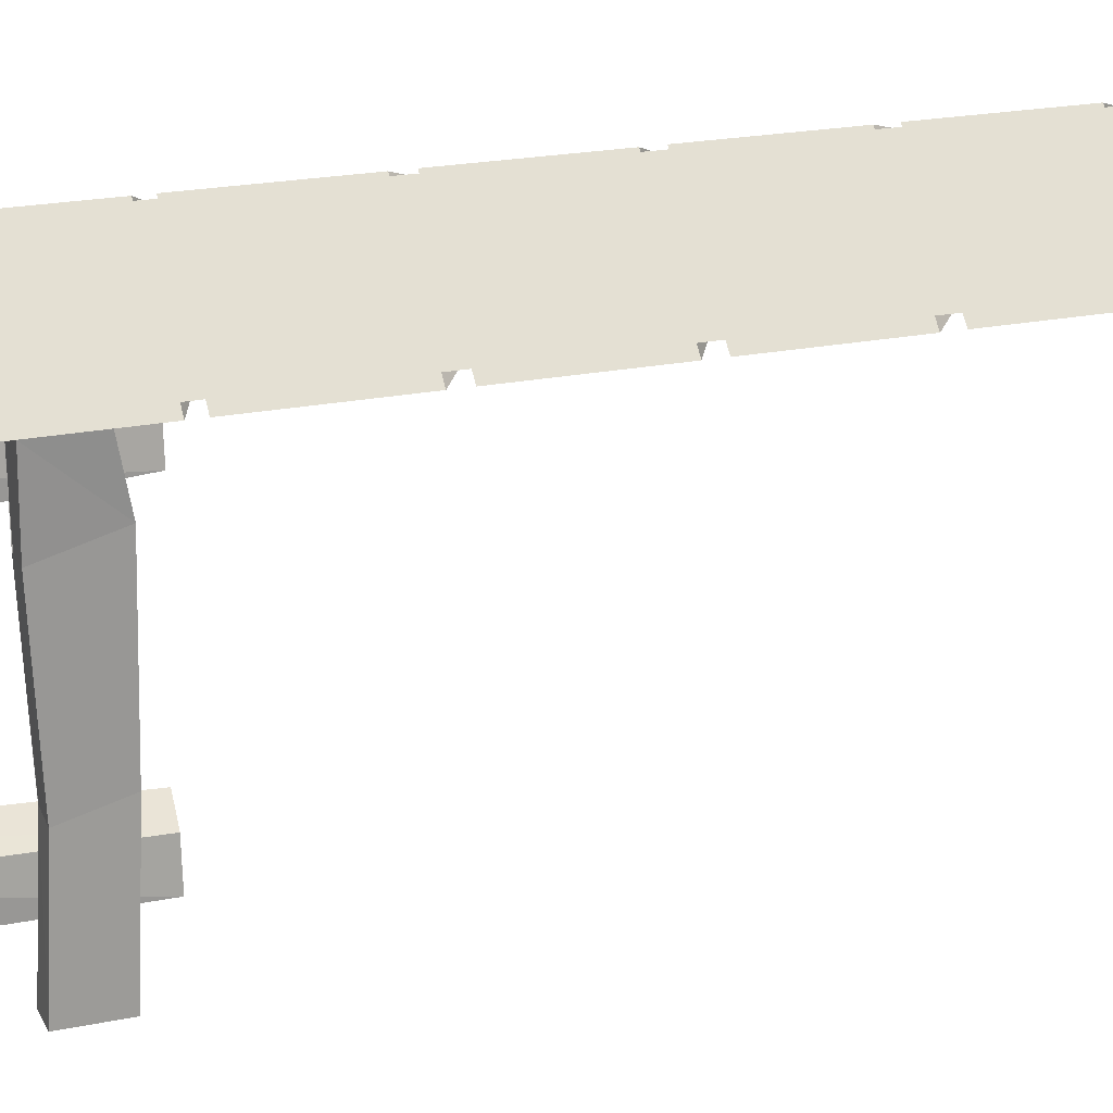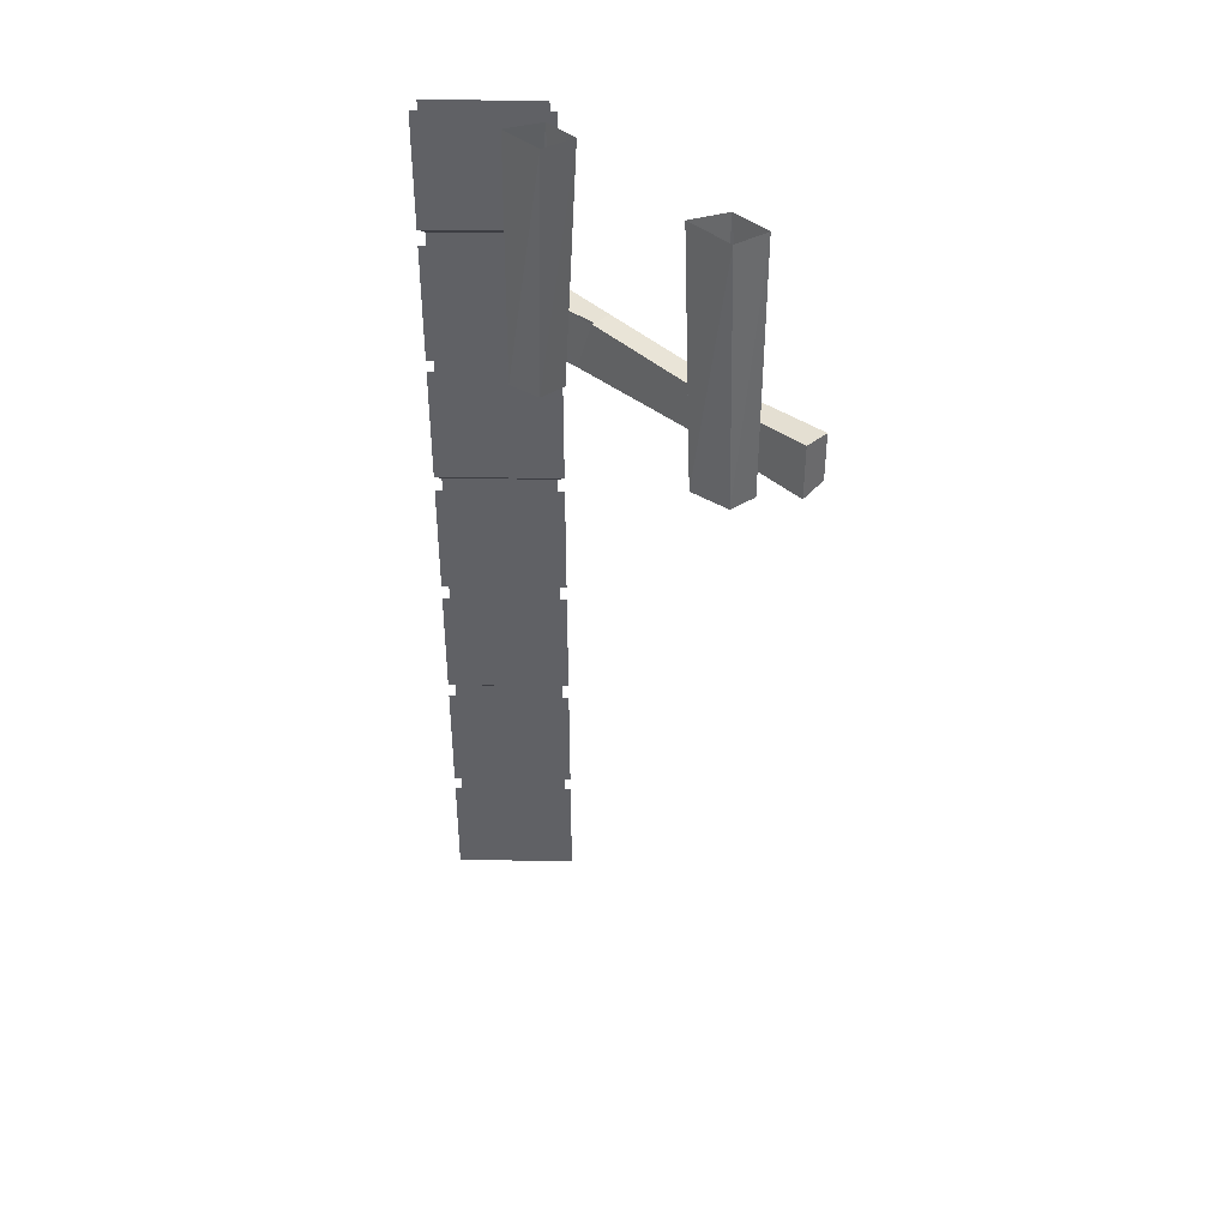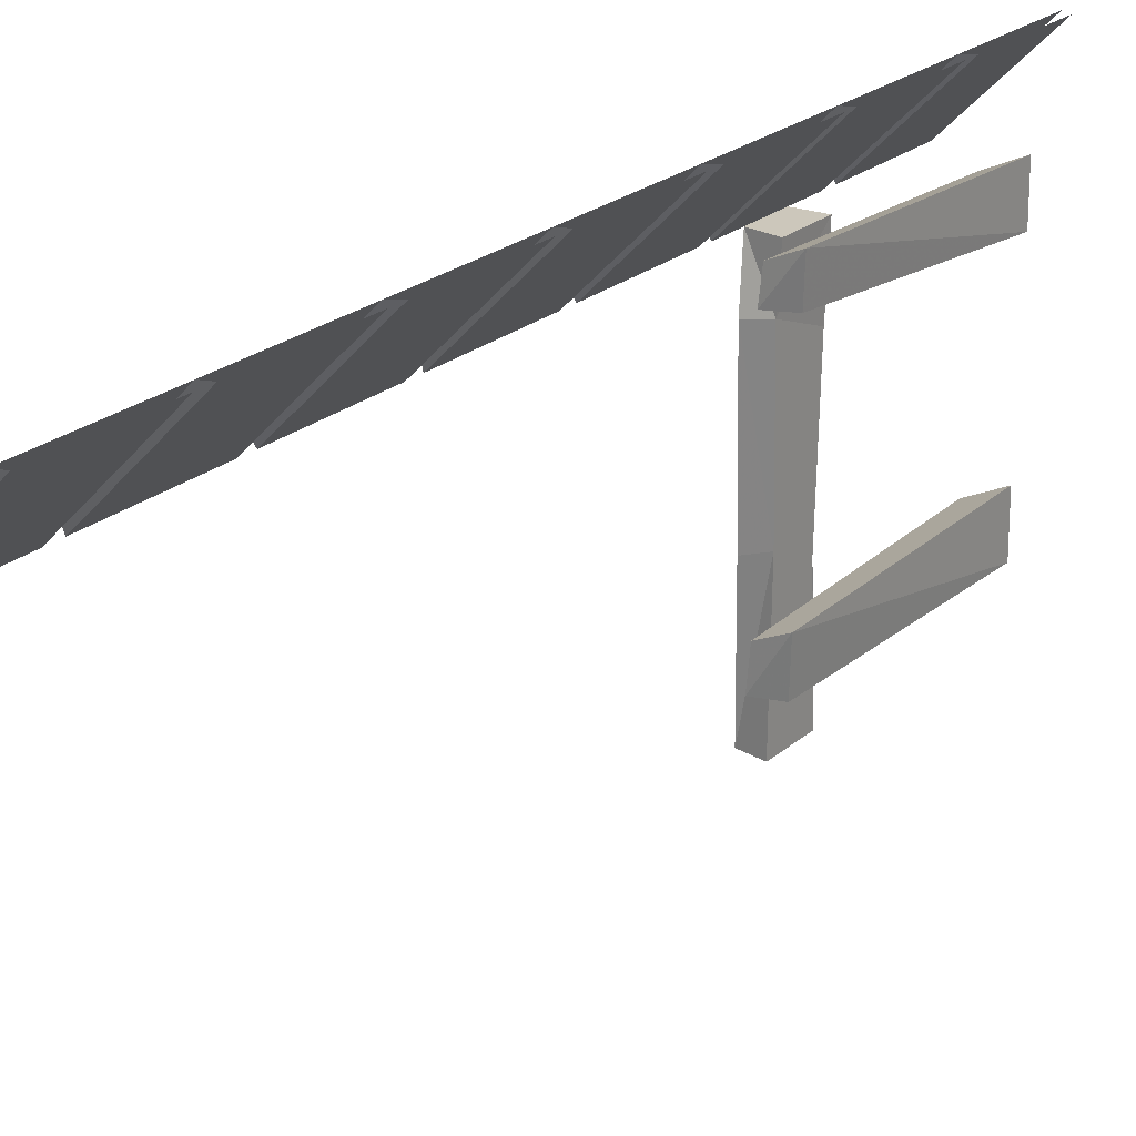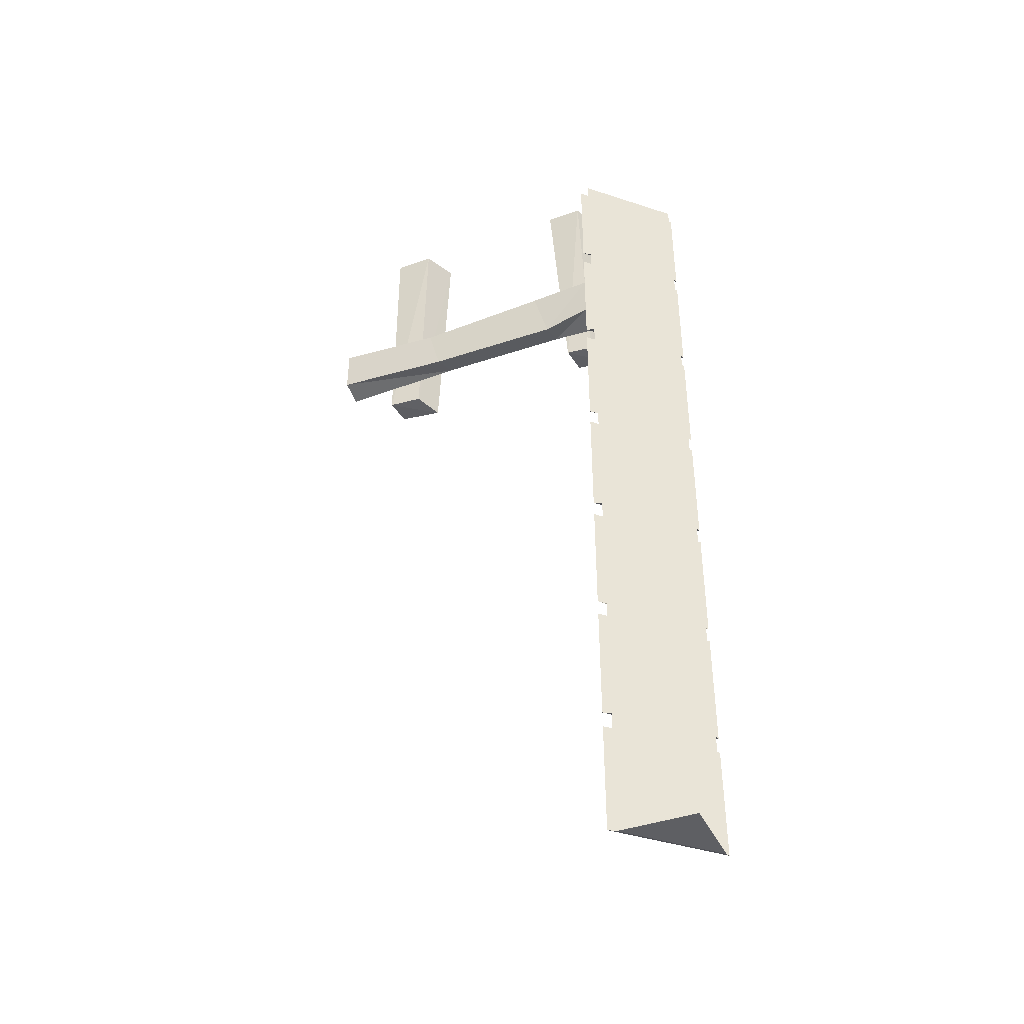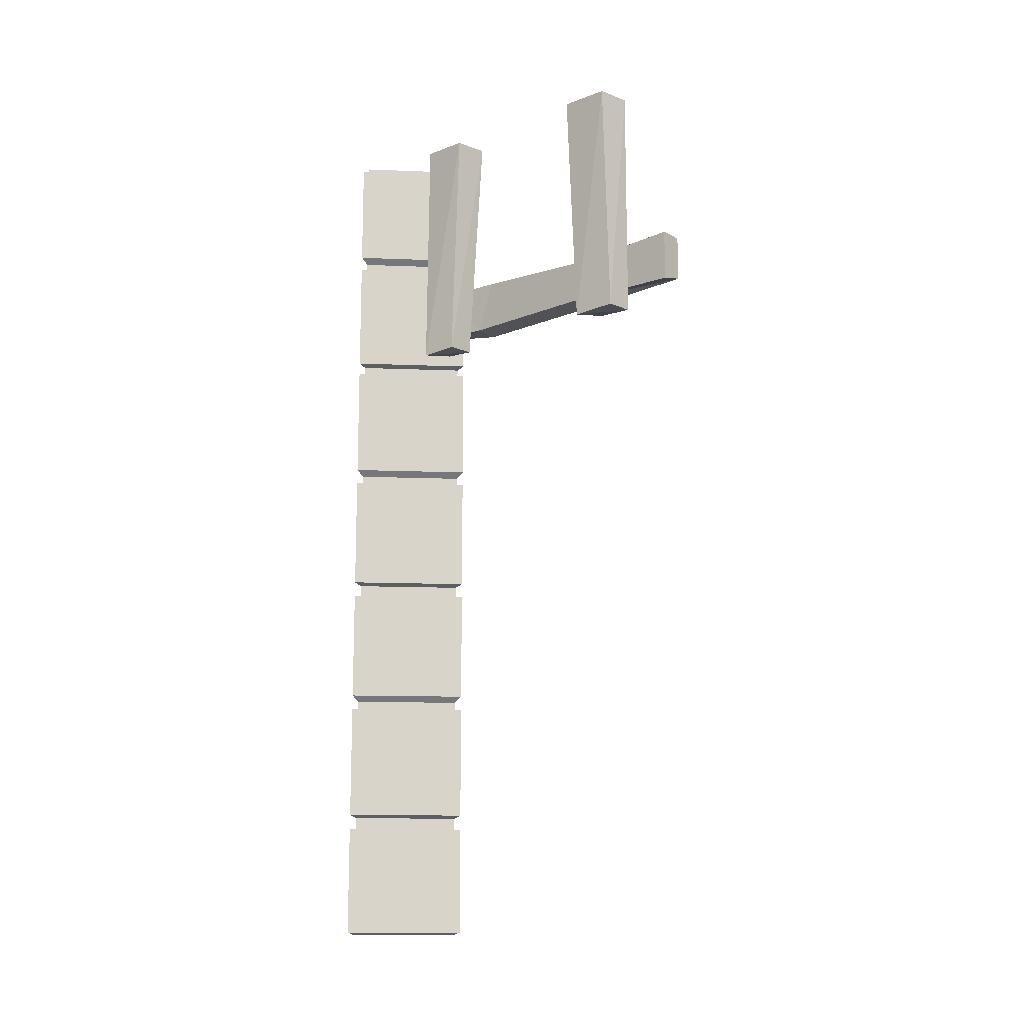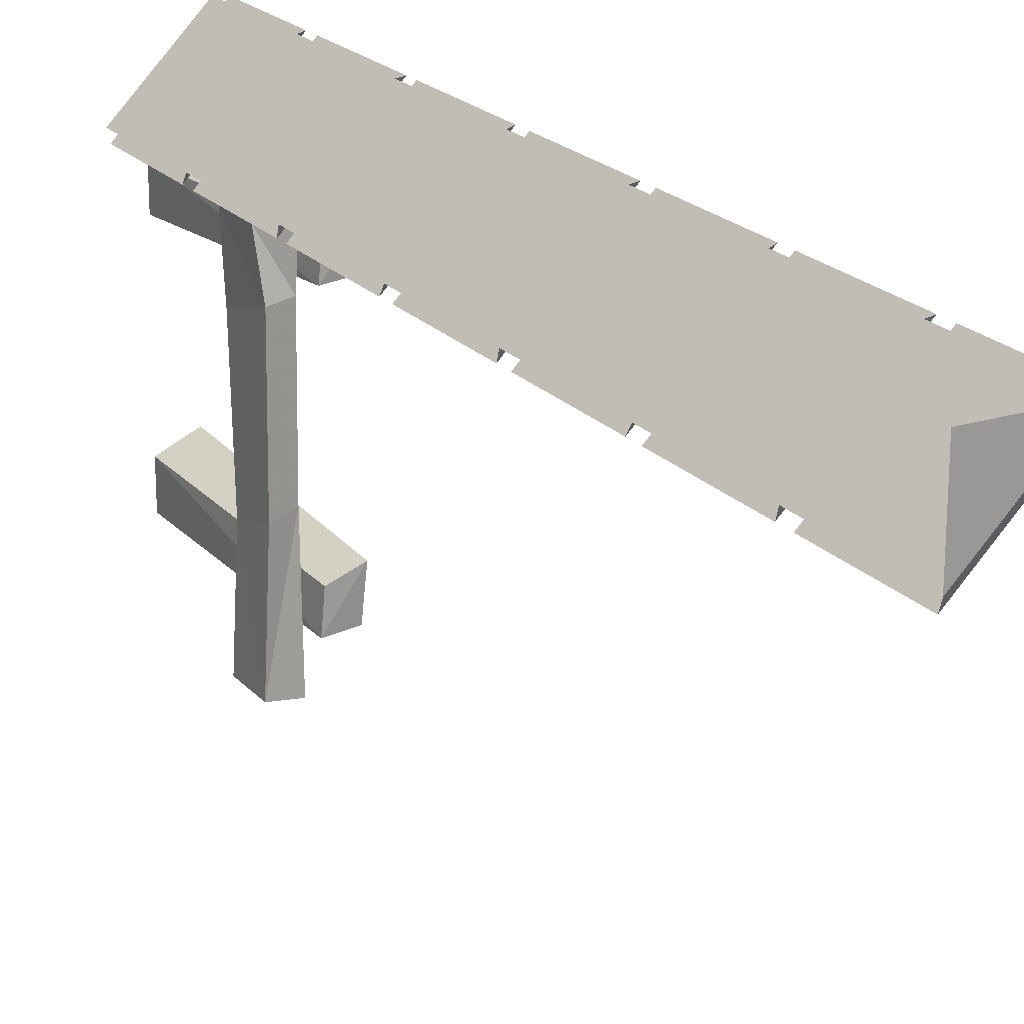
<metadata>
{"format":"obj","ext":"obj","renderer":"f3d","projection":"perspective","resolution":1024,"background":"white","views":[{"elev":21.1,"azim":-110.2,"up":"+Z"},{"elev":40.4,"azim":136.0,"up":"+Y"},{"elev":21.6,"azim":33.7,"up":"+Z"},{"elev":-41.0,"azim":-66.7,"up":"+Y"},{"elev":-13.5,"azim":129.9,"up":"+Y"},{"elev":21.0,"azim":-29.4,"up":"+Z"}]}
</metadata>
<code>
v -0.2812 -1.625 0.5
v -0.5 -1.625 0.2812
v -0.5 -1.336 0.2812
v -0.2812 -1.336 0.5
v -0.3047 -1.641 0.5
v -0.5 -1.641 0.3047
v -0.5 -1.664 0.2812
v -0.2812 -1.664 0.5
v -0.2812 -1.961 0.5
v -0.5 -1.961 0.2812
v -0.5 -1.969 0.3047
v -0.3047 -1.969 0.5
v -0.5 -1 0.2812
v -0.2812 -1 0.5
v -0.2812 -1.297 0.5
v -0.5 -1.297 0.2812
v -0.5 -1.305 0.3047
v -0.3047 -1.305 0.5
v -0.2812 -0.9609 0.5
v -0.5 -0.9609 0.2812
v -0.5 -0.6641 0.2812
v -0.2812 -0.6641 0.5
v -0.3047 -0.9766 0.5
v -0.5 -0.9766 0.3047
v -0.5 -0.3359 0.2812
v -0.2812 -0.3359 0.5
v -0.2812 -0.6328 0.5
v -0.5 -0.6328 0.2812
v -0.5 -0.6406 0.3047
v -0.3047 -0.6406 0.5
v -0.2812 -0.2969 0.5
v -0.5 -0.2969 0.2812
v -0.5 -0.01562 0.2812
v -0.2812 -0.01562 0.5
v -0.3047 -0.3125 0.5
v -0.5 -0.3125 0.3047
v -0.5 0 0.3047
v -0.3047 0 0.5
v -0.3047 -2.289 0.5
v -0.5 -2.289 0.3047
v -0.5 -2.289 0.5
v -0.2812 -2.281 0.5
v -0.5 -2.281 0.2812
v -0.5 -2 0.2812
v -0.2812 -2 0.5
v -0.4375 -0.625 -0.375
v -0.3672 -0.625 -0.3672
v -0.3594 -0.6328 -0.2578
v -0.4297 -0.625 -0.2891
v -0.4375 0 -0.2734
v -0.4375 0 -0.375
v -0.3516 0 -0.3594
v -0.3516 0 -0.2344
v -0.5 -0.5469 -0.5
v -0.4922 -0.5625 -0.1953
v -0.4922 -0.4453 -0.2266
v -0.5 -0.4297 -0.5
v -0.4375 -0.5625 -0.5
v -0.4375 -0.5547 -0.1797
v -0.4922 -0.5703 0.1562
v -0.4922 -0.4297 0.1172
v -0.4375 -0.4297 0.1172
v -0.4375 -0.4453 -0.2188
v -0.4375 -0.4297 -0.5
v -0.4375 -0.4453 -0.2266
v -0.4375 -0.5625 0.1641
v -0.5 -0.5469 0.2812
v -0.5 -0.4297 0.2812
v -0.4297 -0.4297 0.2812
v -0.4453 -0.4297 0.1172
v -0.4297 -0.5625 0.2812
v -0.4297 -0.625 0.1953
v -0.3594 -0.625 0.2031
v -0.3516 -0.6328 0.2969
v -0.4219 -0.625 0.2656
v -0.4297 0 0.2422
v -0.4297 0 0.1484
v -0.3438 0 0.1641
v -0.3438 0 0.2812
f 1 2 3
f 1 3 4
f 2 1 5
f 2 5 6
f 40 39 41
f 7 8 9
f 7 9 10
f 10 9 11
f 11 9 12
f 31 32 33
f 31 33 34
f 32 31 35
f 32 35 36
f 13 14 15
f 13 15 16
f 16 15 17
f 17 15 18
f 25 26 27
f 25 27 28
f 28 27 29
f 29 27 30
f 19 20 21
f 19 21 22
f 20 19 23
f 20 23 24
f 39 40 42
f 42 40 43
f 42 43 44
f 42 44 45
f 37 38 39
f 37 39 40
f 46 47 48
f 46 48 49
f 54 55 56
f 54 56 57
f 55 60 61
f 55 61 56
f 58 64 65
f 58 65 59
f 59 65 62
f 59 62 66
f 60 67 68
f 60 68 61
f 66 62 69
f 66 69 71
f 72 73 74
f 72 74 75
f 46 49 50
f 46 50 51
f 46 51 47
f 47 51 52
f 47 52 48
f 48 52 53
f 48 53 49
f 49 53 50
f 72 75 76
f 72 76 77
f 72 77 73
f 73 77 78
f 73 78 74
f 74 78 79
f 74 79 75
f 75 79 76
f 54 57 58
f 54 58 59
f 54 59 55
f 55 59 60
f 56 61 62
f 56 62 63
f 56 63 57
f 57 63 64
f 57 64 58
f 59 66 60
f 60 66 67
f 61 68 69
f 61 69 70
f 66 71 67
f 67 71 69
f 67 69 68

</code>
